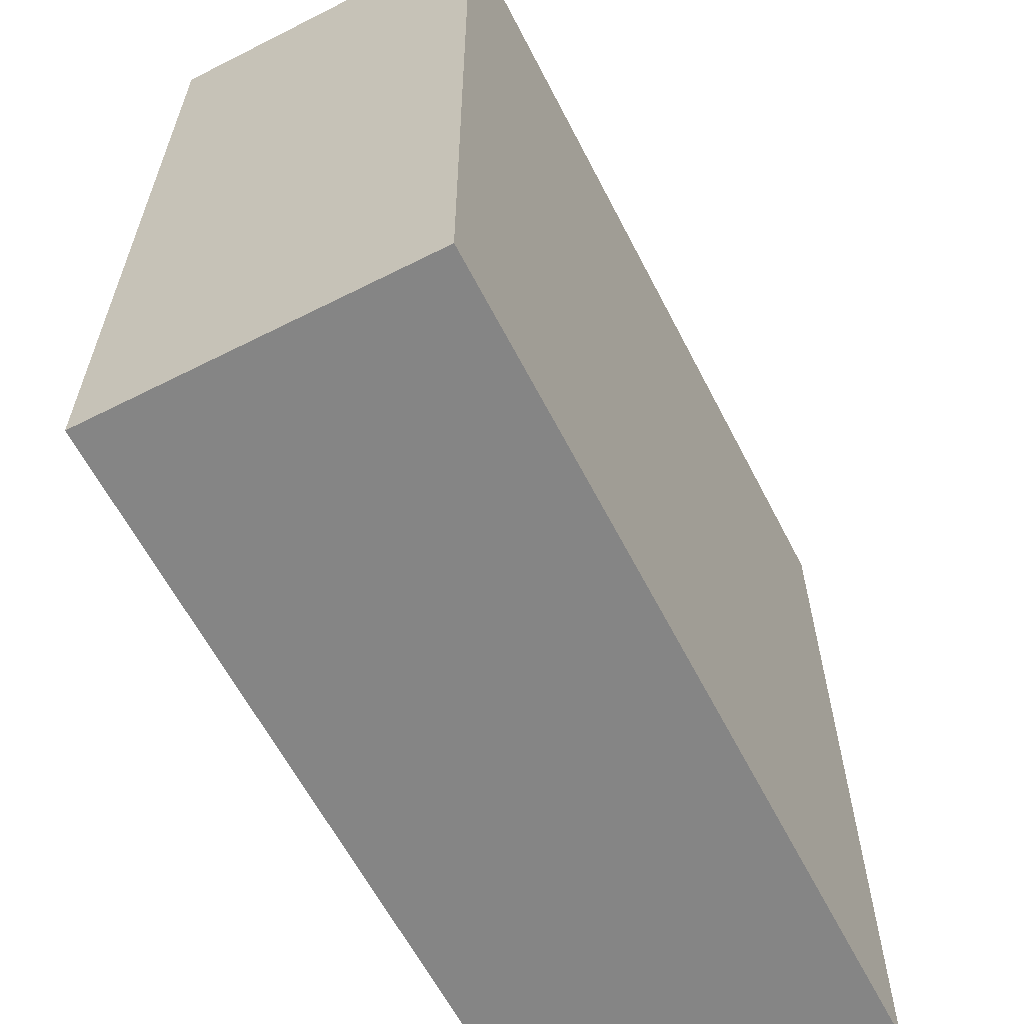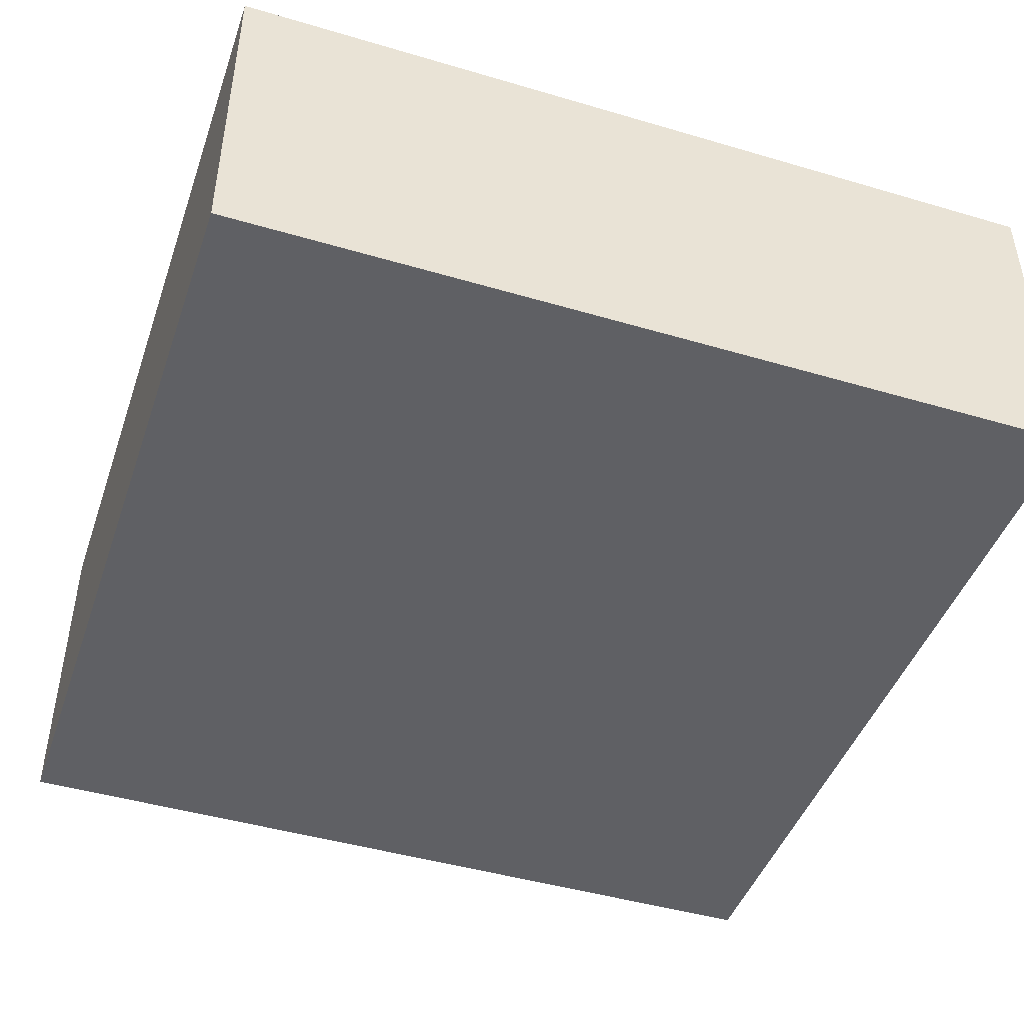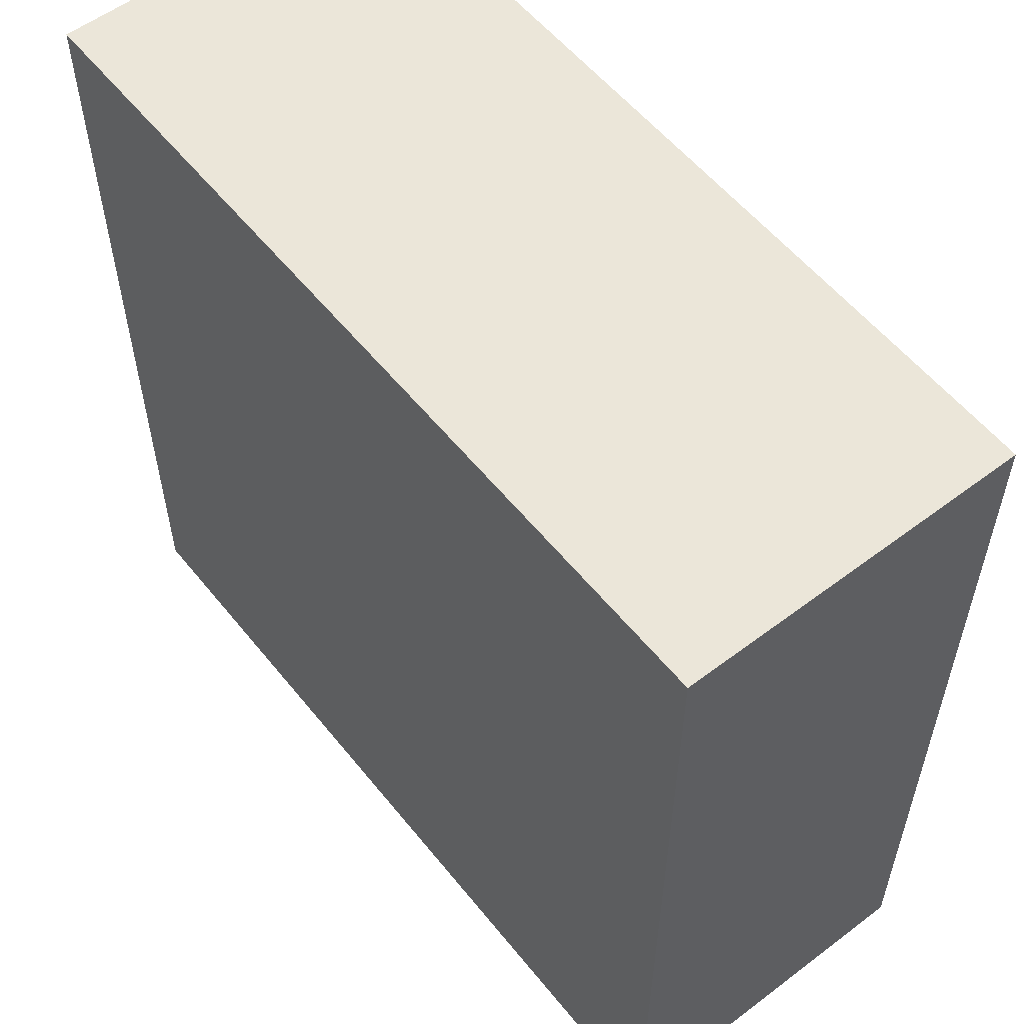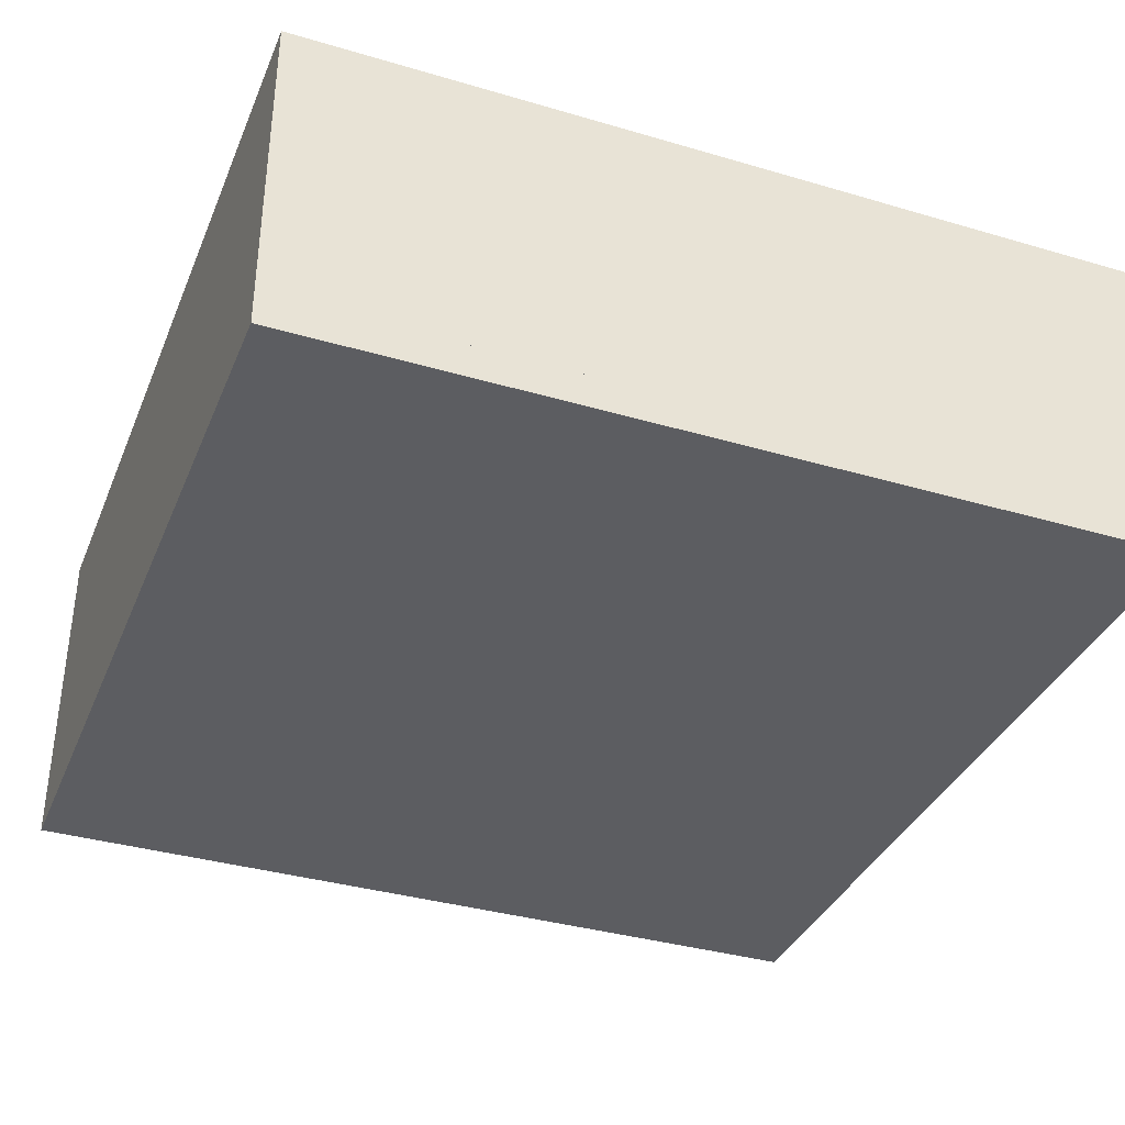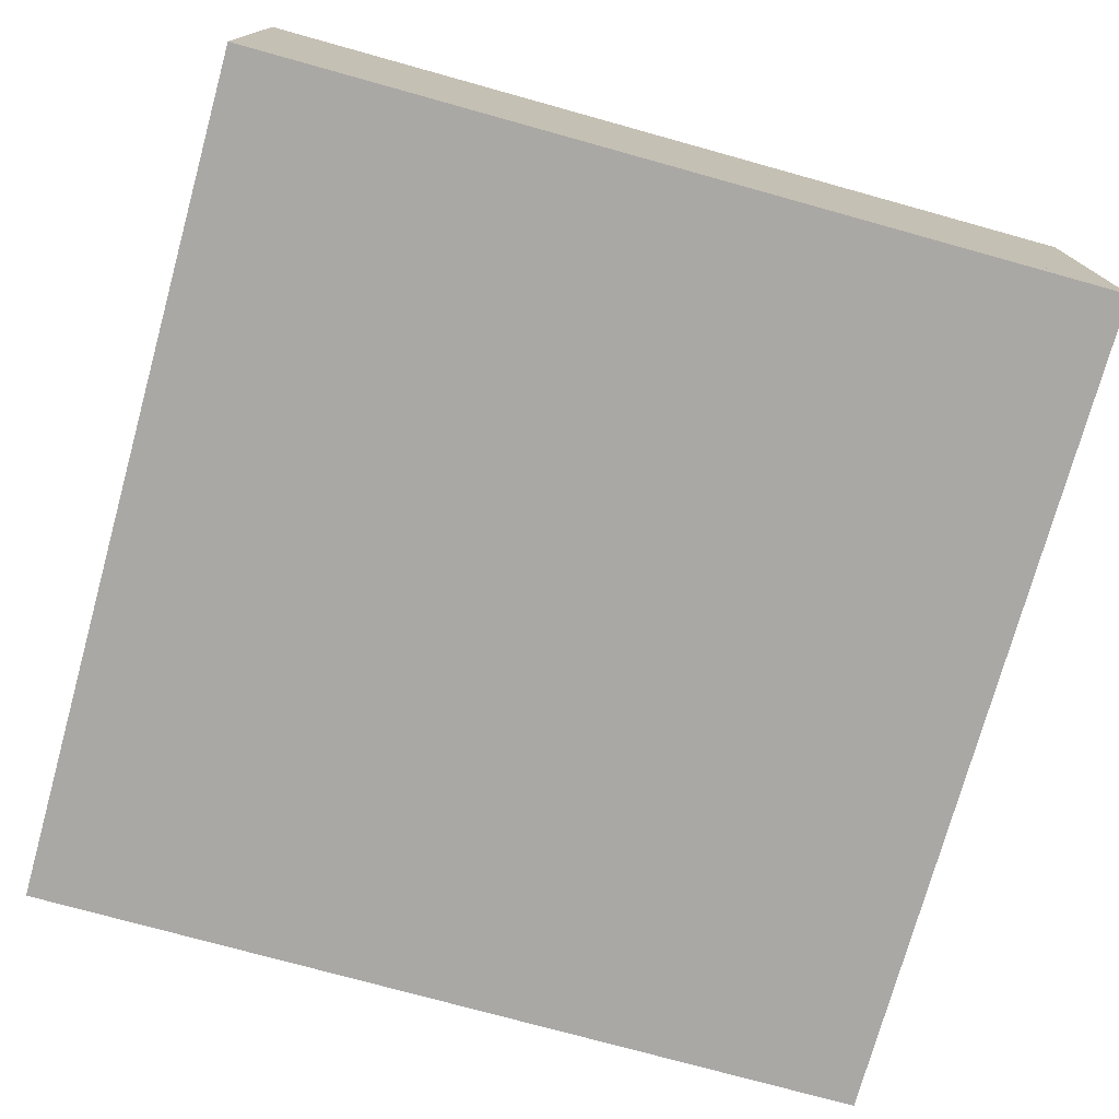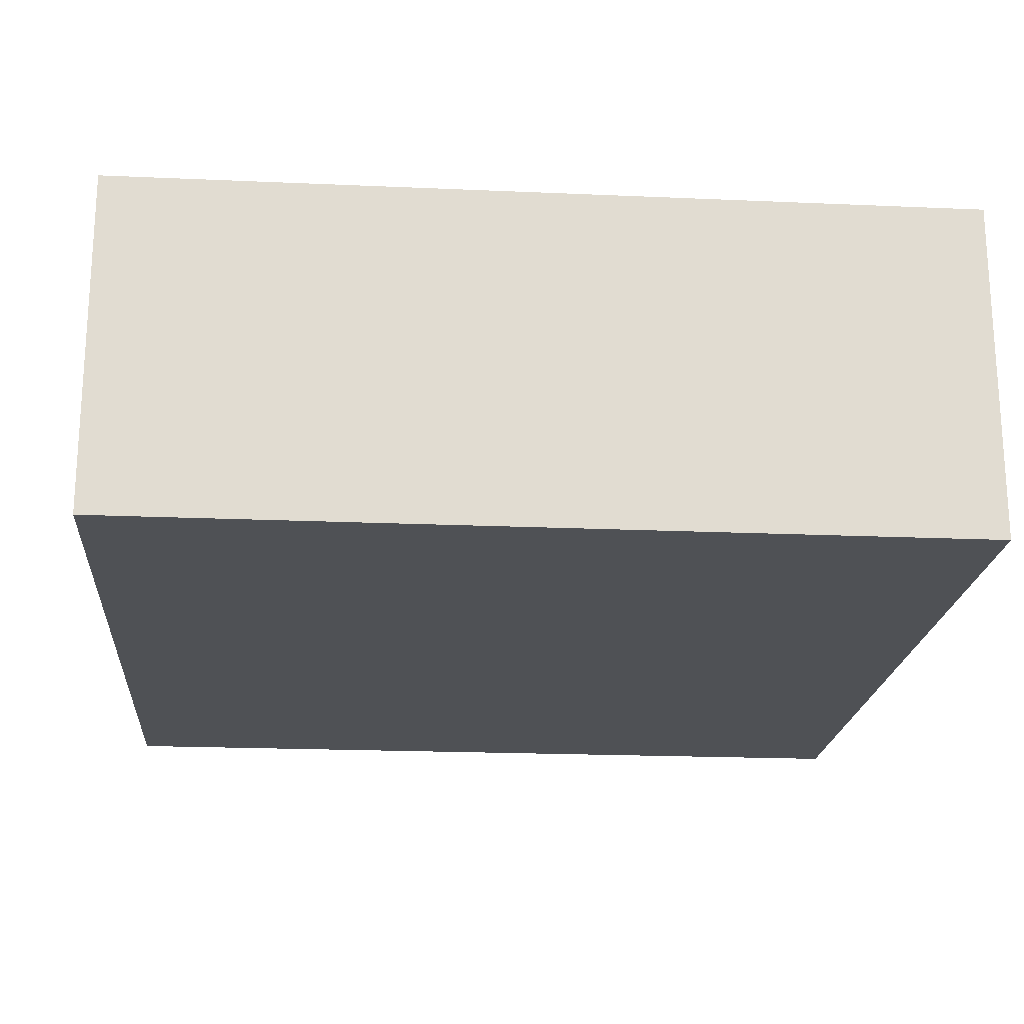
<metadata>
{"format":"obj","ext":"obj","renderer":"f3d","projection":"perspective","resolution":1024,"background":"white","views":[{"elev":-61.7,"azim":-62.8,"up":"+Z"},{"elev":-45.3,"azim":-18.8,"up":"+Y"},{"elev":56.4,"azim":51.7,"up":"+Z"},{"elev":-36.3,"azim":-111.0,"up":"+Y"},{"elev":-75.2,"azim":-105.5,"up":"+Y"},{"elev":-20.1,"azim":-94.6,"up":"+Y"}]}
</metadata>
<code>
g object_1
v -12.5 10 12.5
v -12.5 10 -12.5
v 12.5 10 12.5
v 12.5 10 -12.5
v 0.5 10 -0.2071
v 0.5 10 -11.5
v 11.5 10 -11.5
v 11.5 10 10.79
v -0.5 10 -11.5
v -0.5 10 -0.2071
v -11.5 10 10.79
v -11.5 10 -11.5
v 10.79 10 11.5
v -10.79 10 11.5
v 6 10 5.293
v 0 10 0.7071
v 5.396 10 6.104
v -6 10 5.293
v -5.396 10 6.104
v -12.5 1 12.5
v -12.5 1 -12.5
v 12.5 1 12.5
v 12.5 1 -12.5
v -12.5 1 12.5
v -12.5 10 12.5
v 12.5 1 12.5
v 12.5 10 12.5
v 12.5 1 12.5
v 12.5 10 12.5
v 12.5 1 -12.5
v 12.5 10 -12.5
v 12.5 1 -12.5
v 12.5 10 -12.5
v -12.5 1 -12.5
v -12.5 10 -12.5
v -12.5 1 -12.5
v -12.5 10 -12.5
v -12.5 1 12.5
v -12.5 10 12.5
v 0.5 1 -0.2071
v 0.5 10 -0.2071
v 0.5 1 -11.5
v 0.5 10 -11.5
v 11.5 1 10.79
v 11.5 10 10.79
v 6 1 5.293
v 6 10 5.293
v 0.5 1 -0.2071
v 0.5 10 -0.2071
v 10.79 1 11.5
v 10.79 10 11.5
v 5.396 1 6.104
v 5.396 10 6.104
v 0 1 0.7071
v 0 10 0.7071
v 0 5.5 0.7071
v -11.5 1 10.79
v -11.5 10 10.79
v -6 1 5.293
v -6 10 5.293
v -0.5 1 -0.2071
v -0.5 10 -0.2071
v -0.5 1 -0.2071
v -0.5 10 -0.2071
v -0.5 1 -11.5
v -0.5 10 -11.5
v -10.79 1 11.5
v -10.79 10 11.5
v -5.396 1 6.104
v -5.396 10 6.104
v 0 1 0.7071
v 0 10 0.7071
v 0 5.5 0.7071
v -0.5 1 -11.5
v -0.5 10 -11.5
v -11.5 1 -11.5
v -11.5 10 -11.5
v -11.5 1 -11.5
v -11.5 10 -11.5
v -11.5 1 10.79
v -11.5 10 10.79
v -10.79 1 11.5
v -10.79 10 11.5
v 10.79 1 11.5
v 10.79 10 11.5
v 11.5 1 10.79
v 11.5 10 10.79
v 11.5 1 -11.5
v 11.5 10 -11.5
v 11.5 1 -11.5
v 11.5 10 -11.5
v 0.5 1 -11.5
v 0.5 10 -11.5
f 2 1 11 12
f 14 11 1
f 11 14 19
f 1 3 13 14
f 18 11 19
f 9 2 12
f 18 16 10
f 6 9 10 5
f 6 2 9
f 16 18 19
f 16 17 15
f 8 15 17
f 8 13 3
f 3 4 7 8
f 17 13 8
f 16 5 10
f 16 15 5
f 6 7 4
f 2 6 4
f 21 23 22 20
f 25 24 26 27
f 29 28 30 31
f 33 32 34 35
f 37 36 38 39
f 41 40 42 43
f 45 44 46 47
f 48 49 47 46
f 51 53 52 50
f 52 53 56
f 56 53 55
f 54 52 56
f 58 60 59 57
f 61 59 60 62
f 64 66 65 63
f 68 67 69 70
f 69 73 70
f 73 72 70
f 71 73 69
f 75 77 76 74
f 79 81 80 78
f 83 85 84 82
f 87 89 88 86
f 91 93 92 90
g object_2
v -11.5 1 11.5
v -11.5 1 -11.5
v 11.5 1 11.5
v 11.5 1 -11.5
f 97 95 94 96
g object_3
v -12.5 0 12.5
v -12.5 1 12.5
v 12.5 0 12.5
v 12.5 1 12.5
v 12.5 0 12.5
v 12.5 1 12.5
v 12.5 0 -12.5
v 12.5 1 -12.5
v 12.5 0 -12.5
v 12.5 1 -12.5
v -12.5 0 -12.5
v -12.5 1 -12.5
v -12.5 0 -12.5
v -12.5 1 -12.5
v -12.5 0 12.5
v -12.5 1 12.5
v -12.5 0 12.5
v -12.5 0 -12.5
v 12.5 0 12.5
v 12.5 0 -12.5
v -12.5 1 12.5
v -12.5 1 -12.5
v 12.5 1 12.5
v 12.5 1 -12.5
v 11.5 1 11.5
v -11.5 1 11.5
v 11.5 1 -11.5
v -11.5 1 -11.5
f 99 98 100 101
f 103 102 104 105
f 107 106 108 109
f 111 110 112 113
f 115 117 116 114
f 123 125 119 118
f 118 120 122 123
f 125 124 121 119
f 120 121 124 122

</code>
